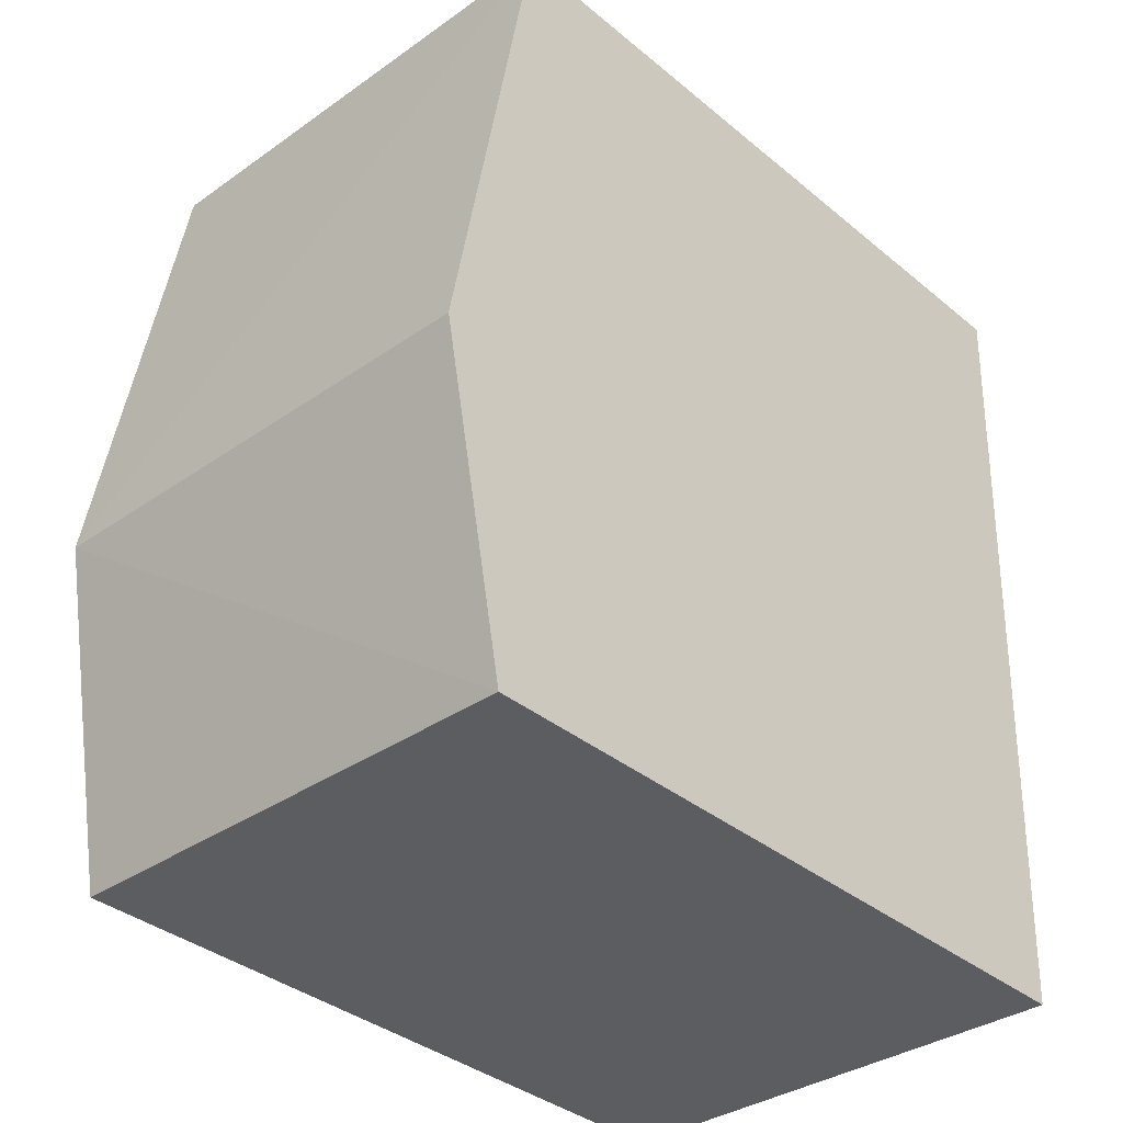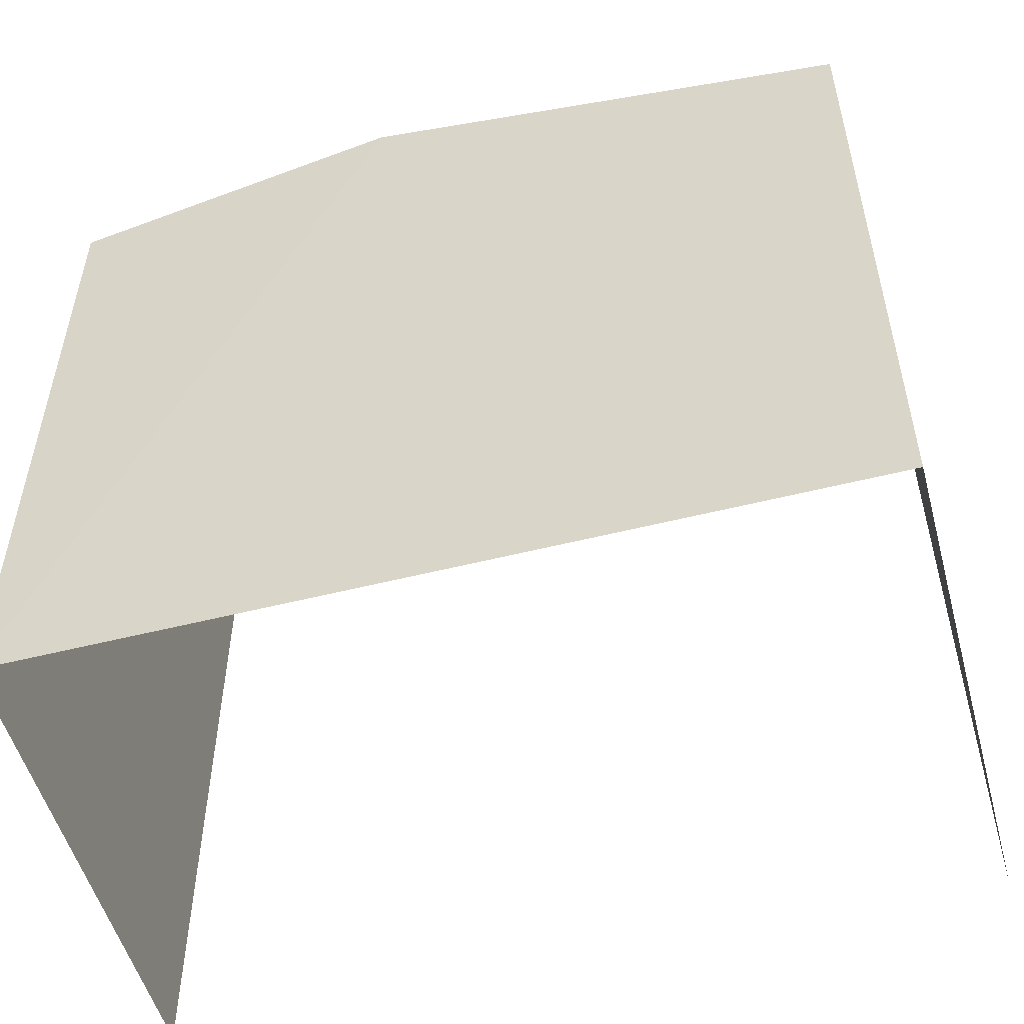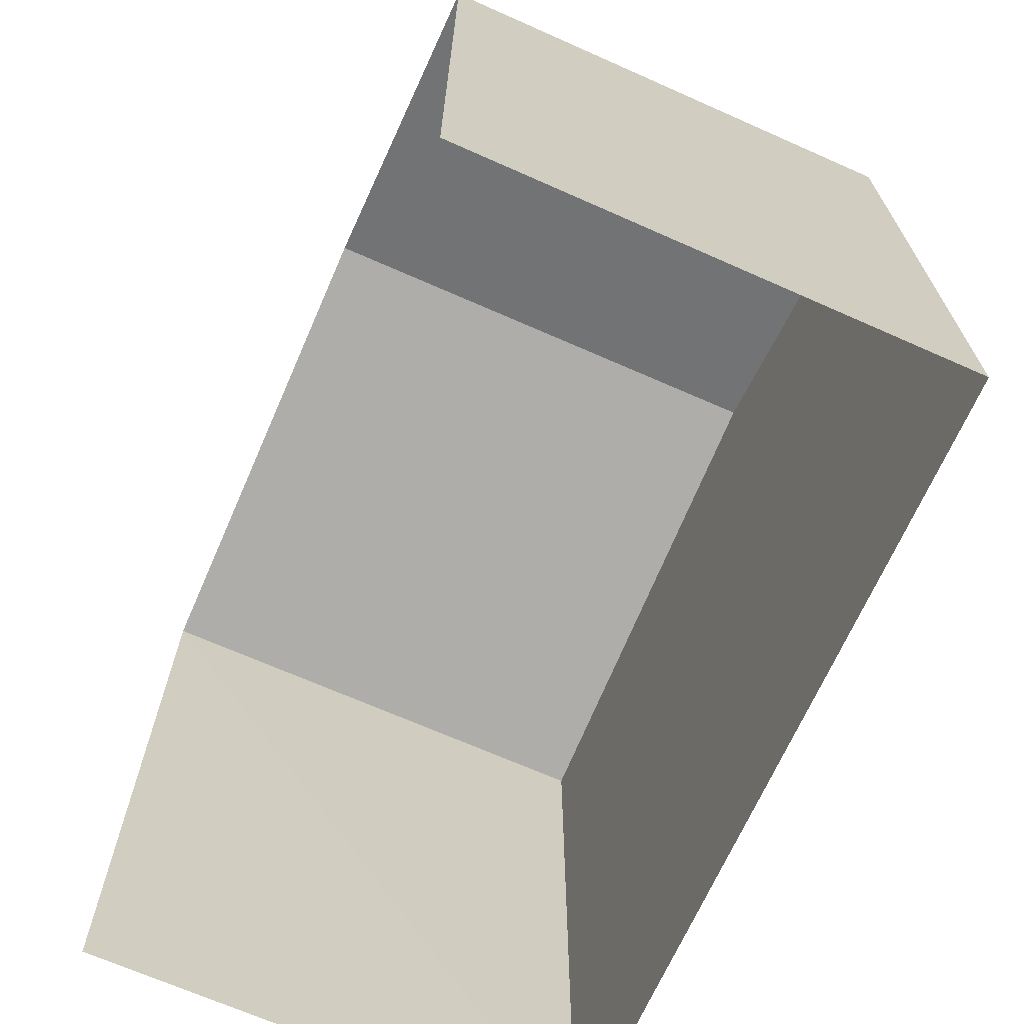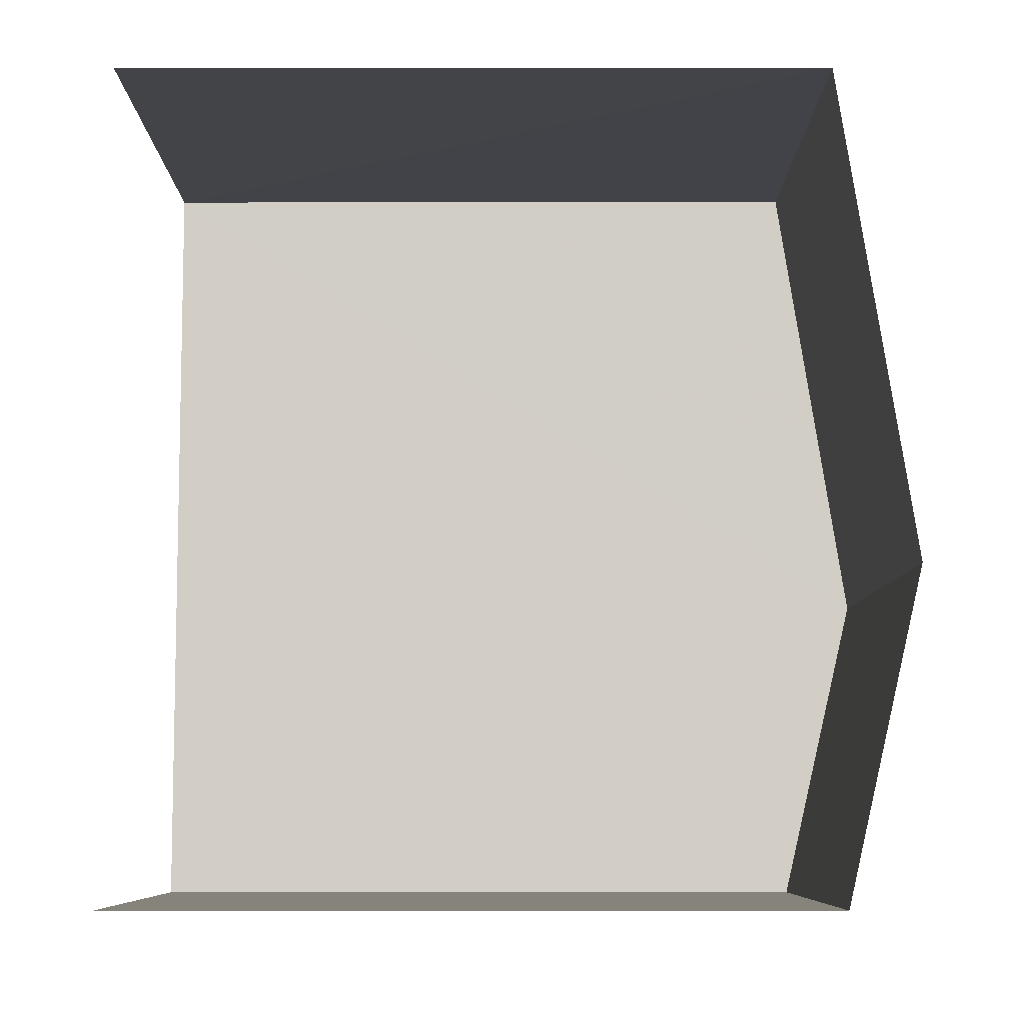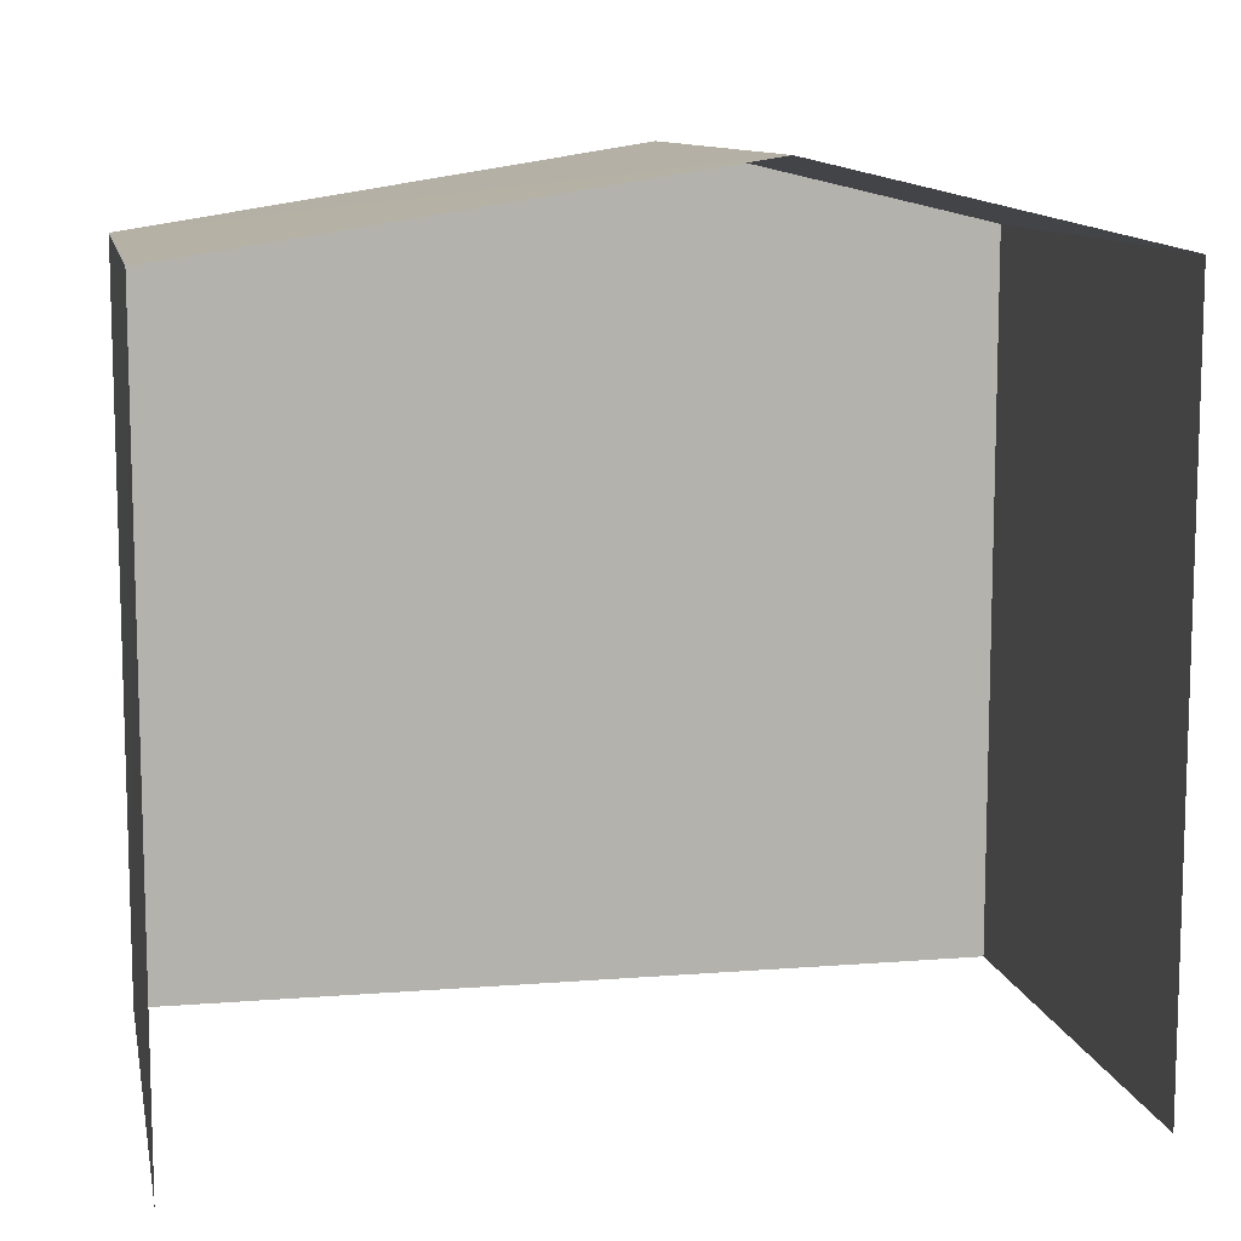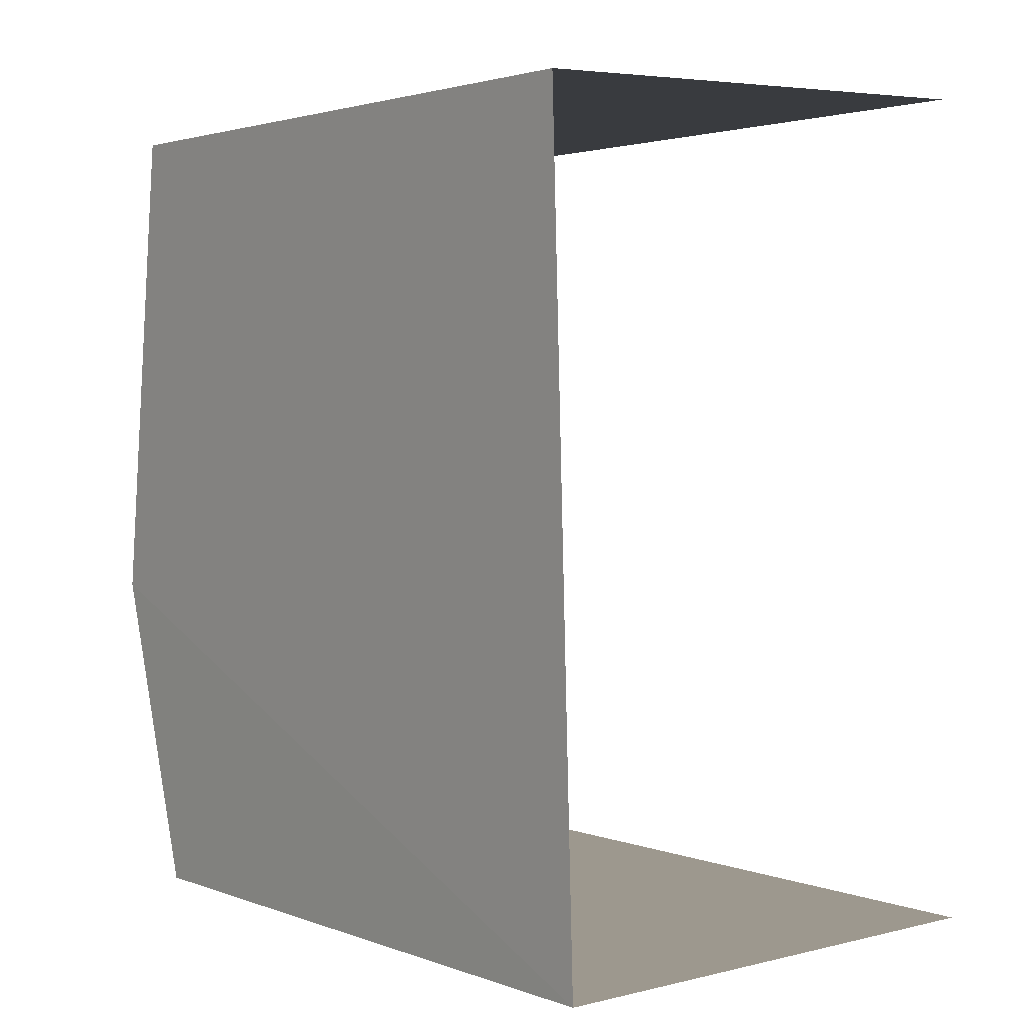
<metadata>
{"format":"obj","ext":"obj","renderer":"f3d","projection":"perspective","resolution":1024,"background":"white","views":[{"elev":-36.8,"azim":43.3,"up":"+Y"},{"elev":-52.8,"azim":103.5,"up":"+Z"},{"elev":-68.7,"azim":-25.6,"up":"+Z"},{"elev":-6.0,"azim":-90.0,"up":"+Y"},{"elev":10.6,"azim":-102.8,"up":"+Z"},{"elev":2.4,"azim":142.5,"up":"+Y"}]}
</metadata>
<code>
v -3.733e+05 -1.034e+05 29.52
v -3.733e+05 -1.034e+05 29.52
v -3.733e+05 -1.034e+05 29.52
v -3.733e+05 -1.034e+05 29.52
v -3.733e+05 -1.034e+05 35.89
v -3.733e+05 -1.034e+05 35.89
v -3.733e+05 -1.034e+05 36.58
v -3.733e+05 -1.034e+05 36.58
v -3.733e+05 -1.034e+05 35.89
v -3.733e+05 -1.034e+05 35.89
f 1 2 3
f 1 4 2
f 6 1 7
f 1 3 7
f 3 10 7
f 5 6 7
f 8 5 7
f 7 9 8
f 7 10 9
f 6 4 1
f 6 5 4
f 9 2 8
f 2 4 8
f 4 5 8
f 10 3 2
f 9 10 2

</code>
